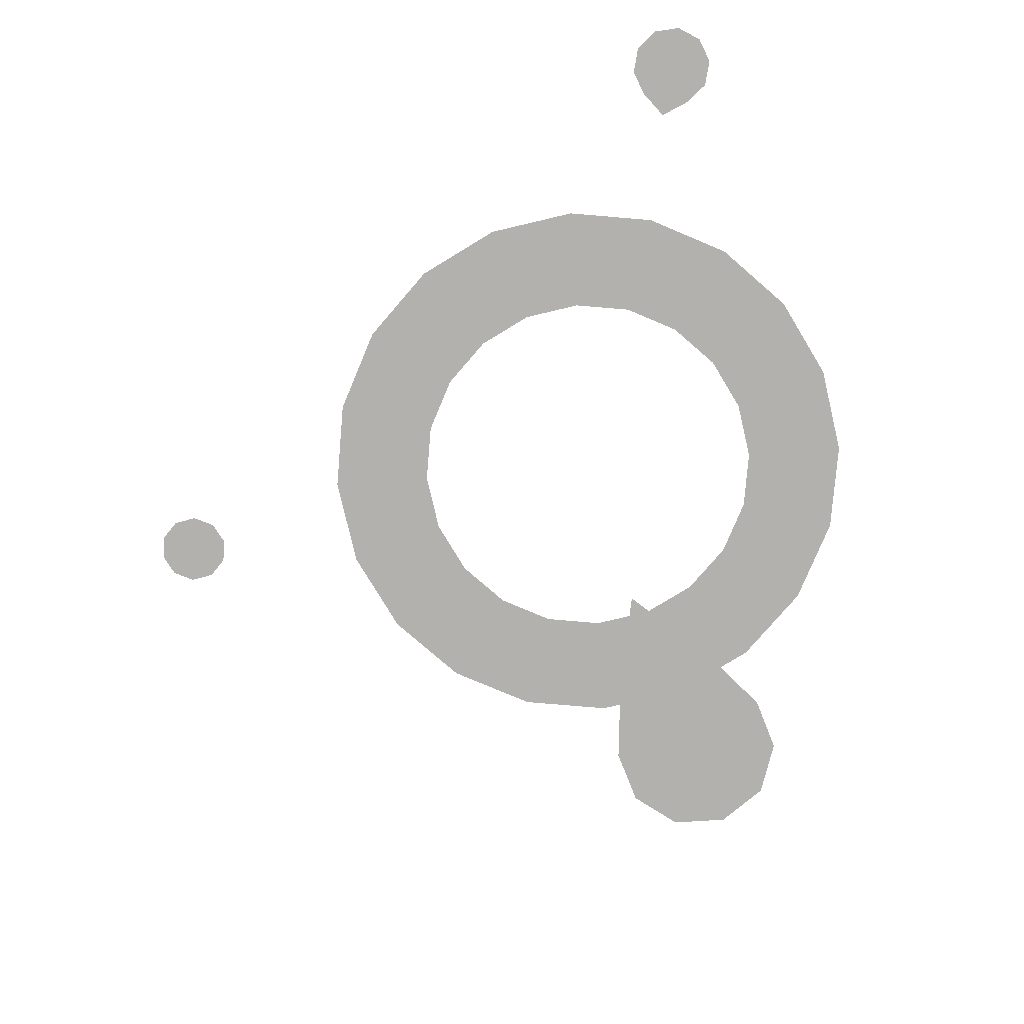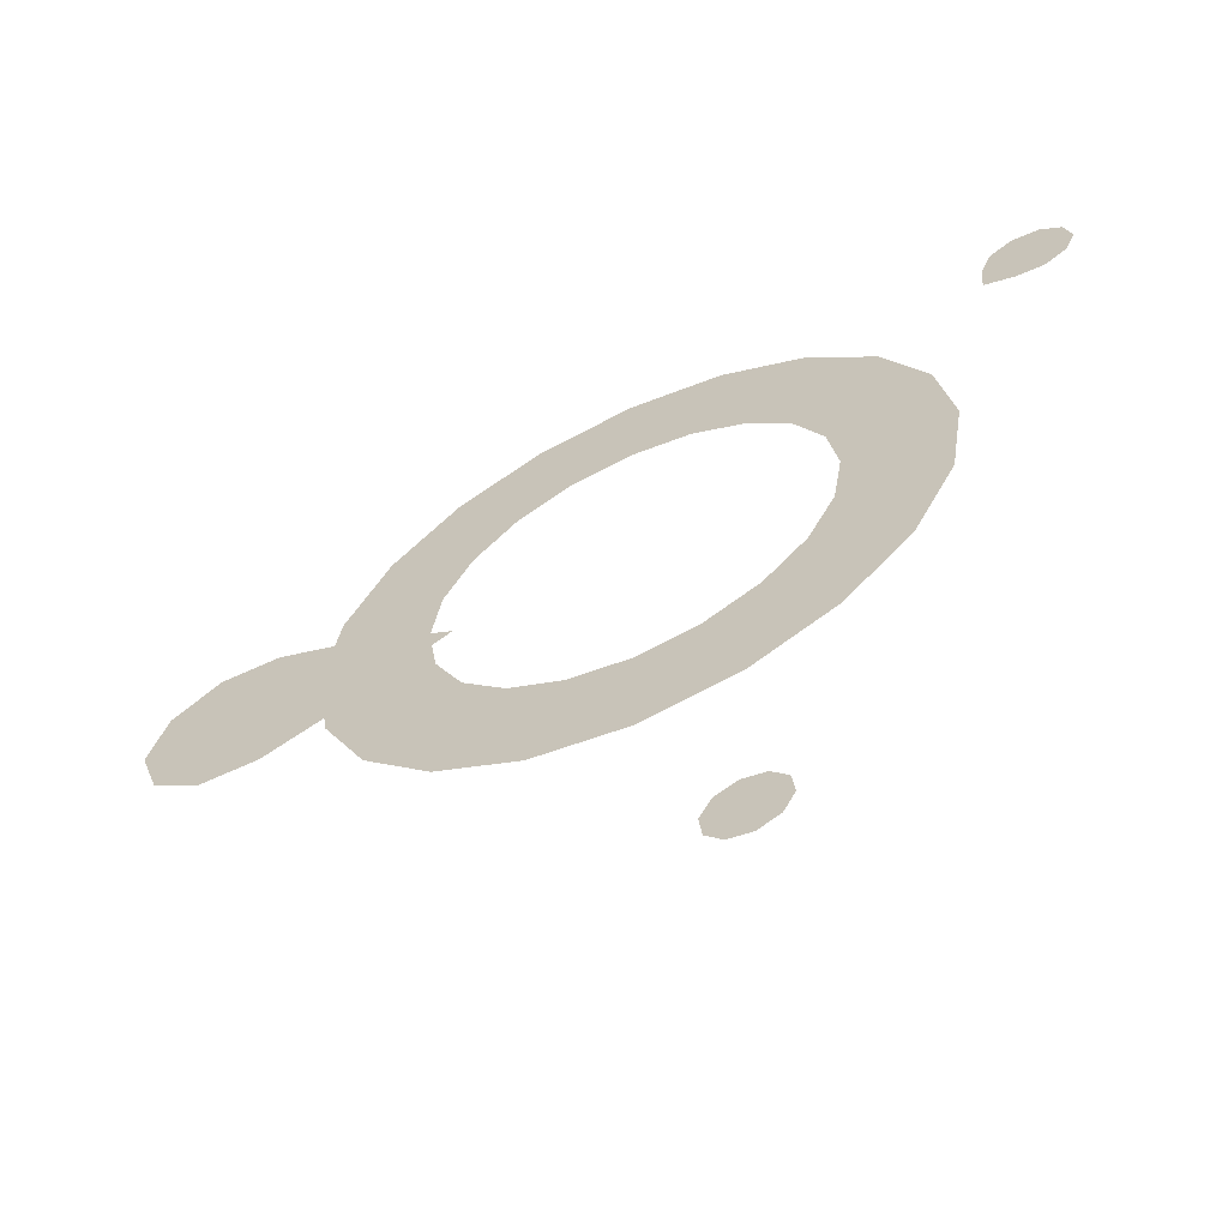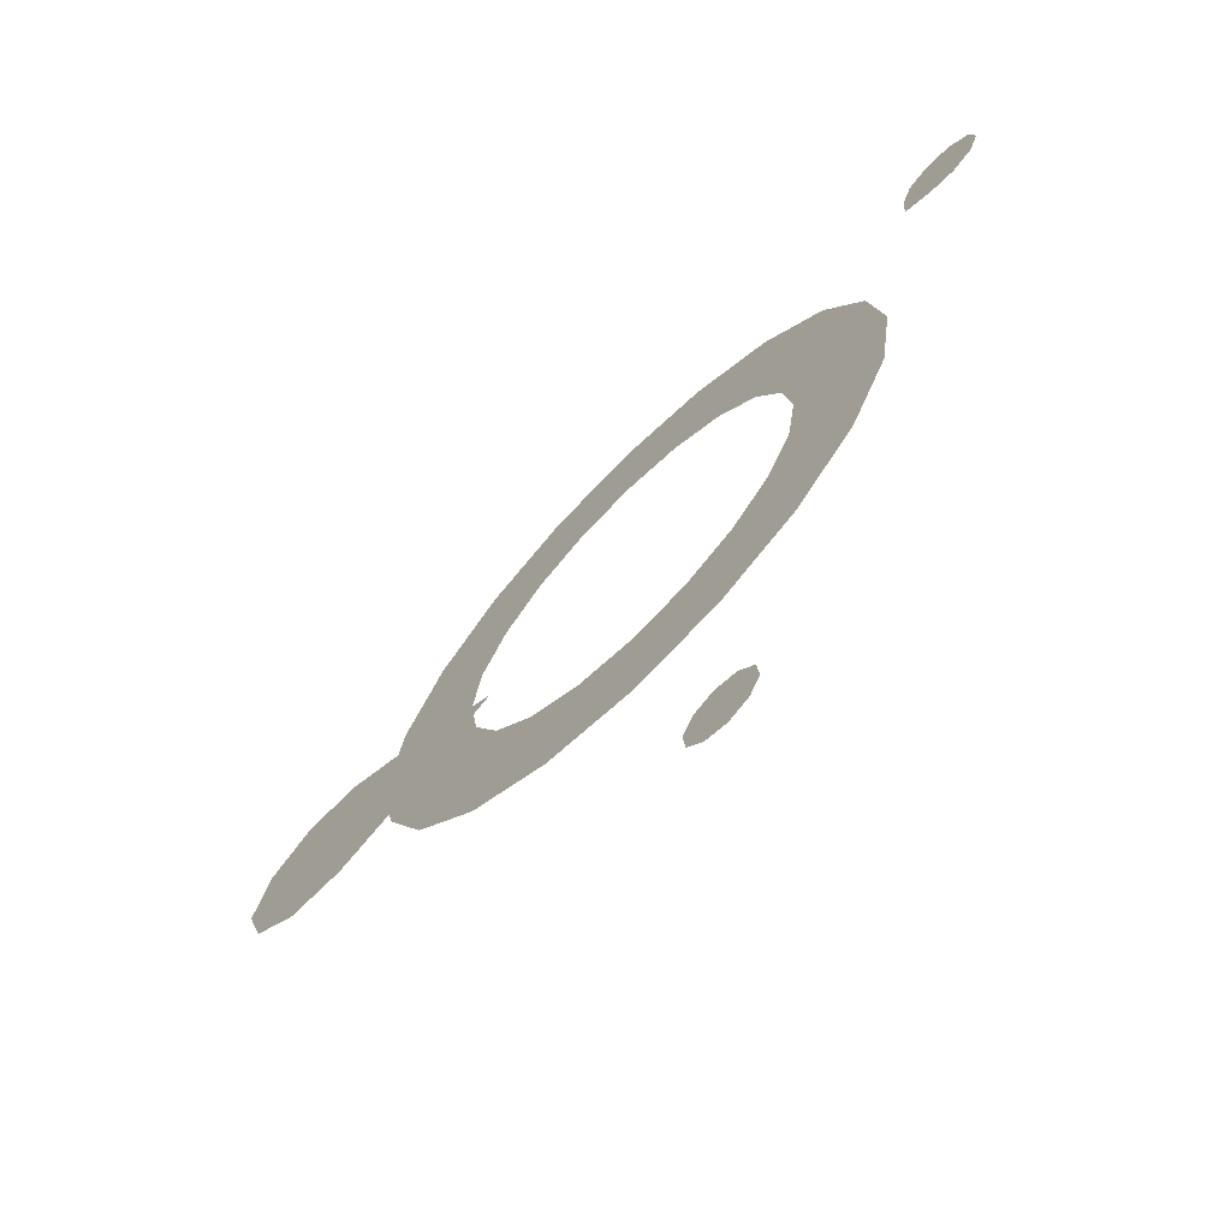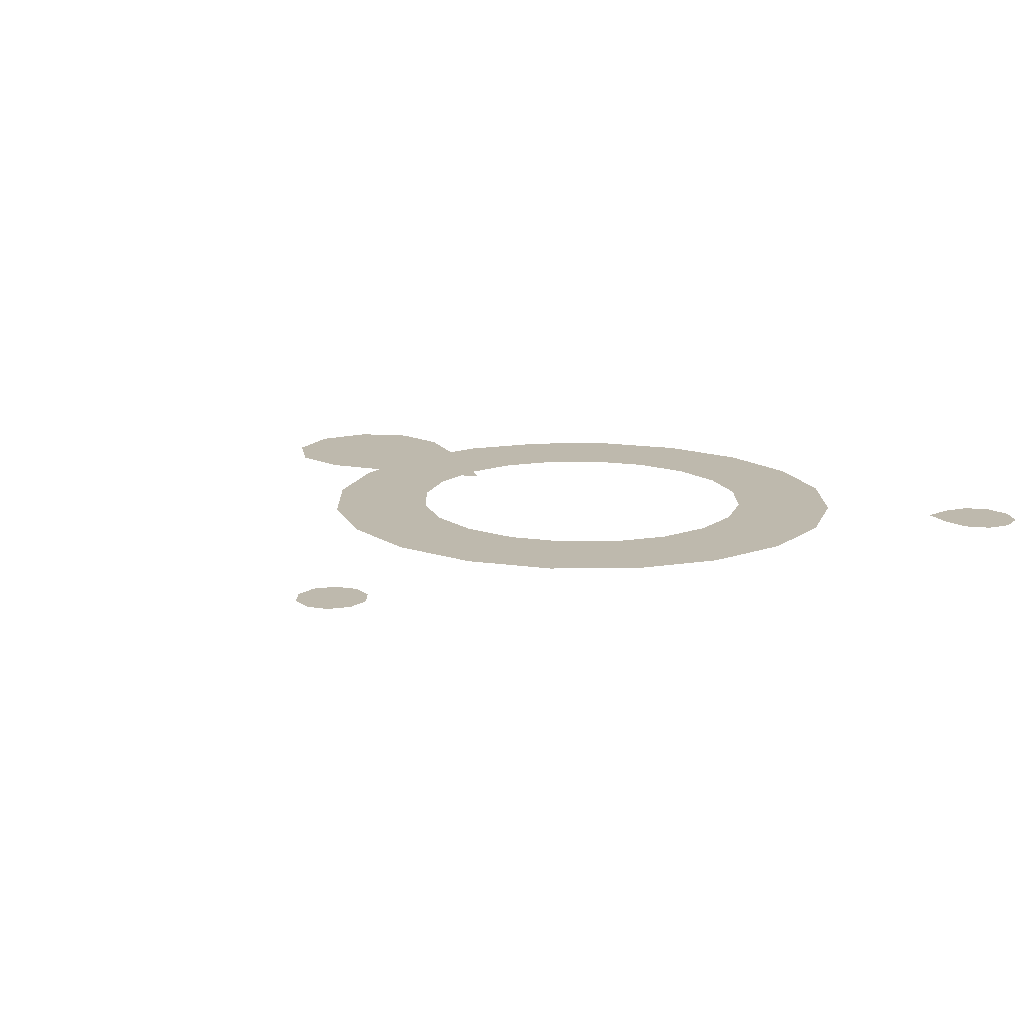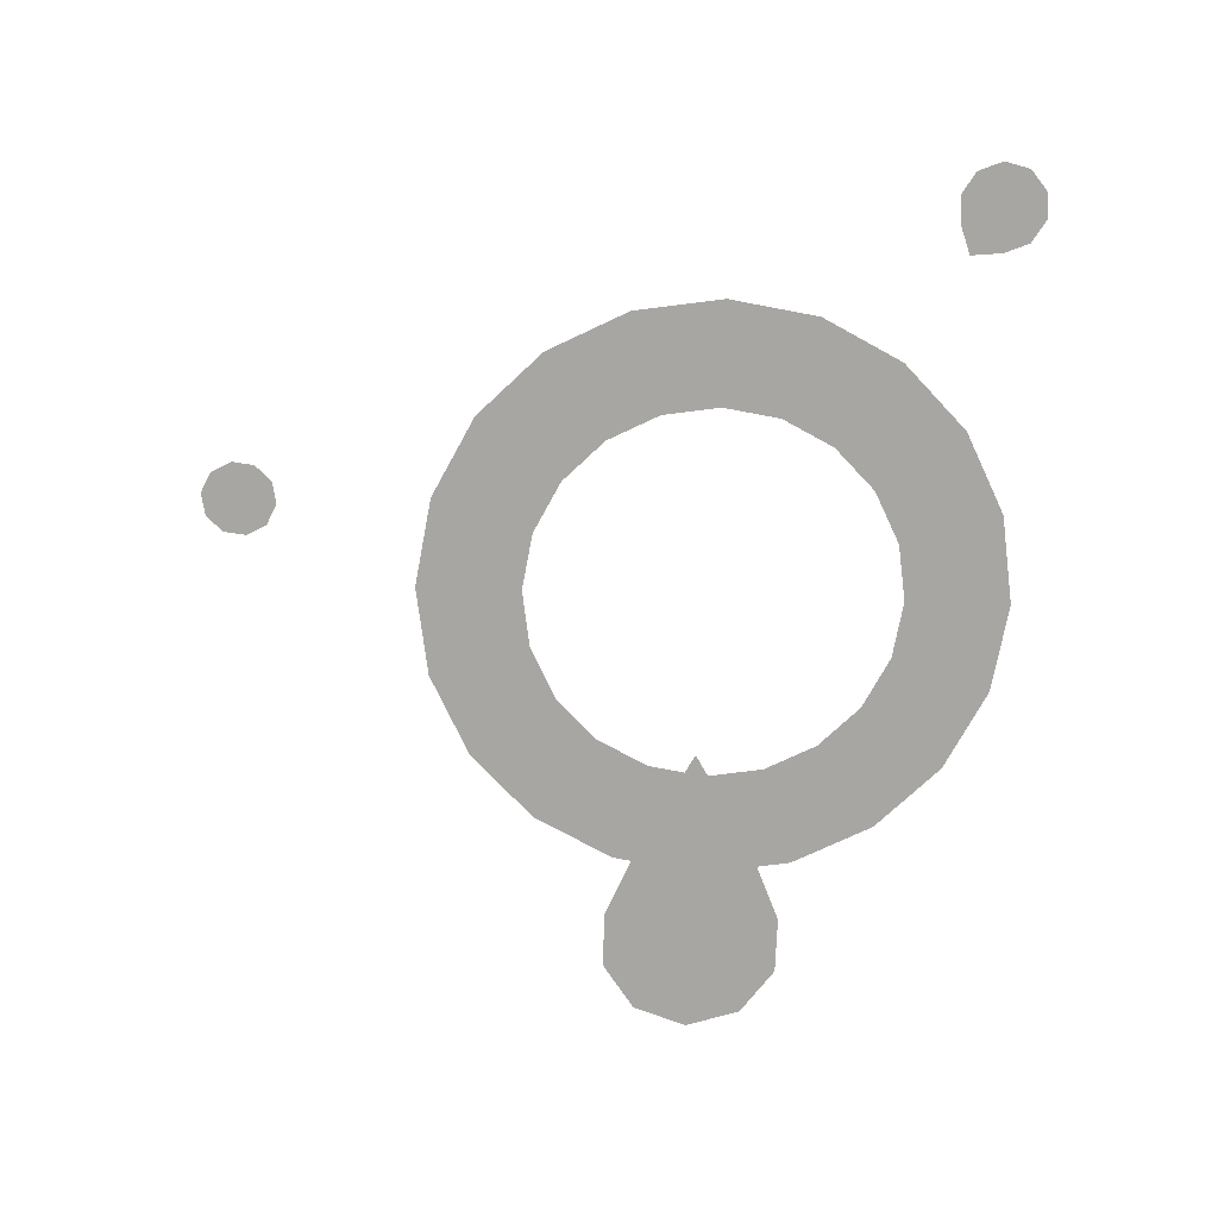
<metadata>
{"format":"obj","ext":"obj","renderer":"f3d","projection":"perspective","resolution":1024,"background":"white","views":[{"elev":-79.2,"azim":112.2,"up":"+Z"},{"elev":-62.4,"azim":25.3,"up":"+Y"},{"elev":-69.5,"azim":45.0,"up":"+Y"},{"elev":15.2,"azim":44.3,"up":"+Z"},{"elev":-74.0,"azim":88.2,"up":"+Z"}]}
</metadata>
<code>
g WizSummonStaff15_mesh
v -0.8073 0.2623 1.165e-16
v -0.8488 6.721e-07 2.985e-22
v -1.042 1.705e-07 7.573e-23
v -0.9913 0.3221 1.43e-16
v -1.322 -5.679e-08 -2.522e-23
v -0.6867 0.4989 2.216e-16
v -1.257 0.4084 1.814e-16
v -0.8433 0.6127 2.721e-16
v -0.4989 0.6867 3.05e-16
v -1.069 0.7768 3.45e-16
v -0.6127 0.8433 3.745e-16
v -0.2623 0.8073 3.585e-16
v -0.7768 1.069 4.748e-16
v -0.3221 0.9913 4.402e-16
v -4.497e-07 0.8488 3.769e-16
v -0.4084 1.257 5.581e-16
v -1.294e-07 1.042 4.629e-16
v 0.2623 0.8073 3.585e-16
v 2.461e-08 1.322 5.869e-16
v 0.3221 0.9913 4.402e-16
v 0.4989 0.6867 3.05e-16
v 0.4084 1.257 5.581e-16
v 0.6127 0.8433 3.745e-16
v 0.6867 0.4989 2.216e-16
v 0.7768 1.069 4.748e-16
v 0.8433 0.6127 2.721e-16
v 0.8073 0.2623 1.165e-16
v 1.069 0.7768 3.45e-16
v 0.9913 0.3221 1.43e-16
v 0.8488 6.721e-07 2.985e-22
v 1.257 0.4084 1.814e-16
v 1.042 1.705e-07 7.573e-23
v 1.322 -5.679e-08 -2.522e-23
v 0.8073 -0.2623 -1.165e-16
v 0.8488 6.721e-07 2.985e-22
v 1.042 1.705e-07 7.573e-23
v 0.9913 -0.3221 -1.43e-16
v 1.322 -5.679e-08 -2.522e-23
v 0.6867 -0.4989 -2.216e-16
v 1.257 -0.4084 -1.814e-16
v 0.8433 -0.6127 -2.721e-16
v 0.4989 -0.6867 -3.05e-16
v 1.069 -0.7768 -3.45e-16
v 0.6127 -0.8433 -3.745e-16
v 0.2623 -0.8073 -3.585e-16
v 0.7768 -1.069 -4.748e-16
v 0.3221 -0.9913 -4.402e-16
v -4.75e-07 -0.8488 -3.769e-16
v 0.4084 -1.257 -5.581e-16
v -1.604e-07 -1.042 -4.629e-16
v -0.2623 -0.8073 -3.585e-16
v -1.477e-08 -1.322 -5.869e-16
v -0.3221 -0.9913 -4.402e-16
v -0.4989 -0.6867 -3.05e-16
v -0.4084 -1.257 -5.581e-16
v -0.6127 -0.8433 -3.745e-16
v -0.6867 -0.4989 -2.216e-16
v -0.7768 -1.069 -4.748e-16
v -0.8433 -0.6127 -2.721e-16
v -0.8073 -0.2623 -1.165e-16
v -1.069 -0.7768 -3.45e-16
v -0.9913 -0.3221 -1.43e-16
v -0.8488 6.721e-07 2.985e-22
v -1.257 -0.4084 -1.814e-16
v -1.042 1.705e-07 7.573e-23
v -1.322 -5.679e-08 -2.522e-23
v 1.785 1.152 8.519e-16
v 1.776 1.13 8.592e-16
v 1.746 1.155 8.612e-16
v 1.939 1.142 8.171e-16
v 1.894 1.031 8.533e-16
v 1.91 1.258 7.985e-16
v 1.779 1.176 8.482e-16
v 1.746 1.155 8.612e-16
v 1.818 1.334 8.045e-16
v 1.76 1.191 8.494e-16
v 1.699 1.343 8.328e-16
v 1.736 1.193 8.551e-16
v 1.746 1.155 8.612e-16
v 1.716 1.18 8.631e-16
v 1.736 1.193 8.551e-16
v 1.746 1.155 8.612e-16
v 1.597 1.279 8.727e-16
v 1.699 1.343 8.328e-16
v 1.553 1.169 9.088e-16
v 1.707 1.158 8.704e-16
v 1.746 1.155 8.612e-16
v 1.539 1.026 8.723e-16
v 1.713 1.134 8.742e-16
v 1.746 1.155 8.612e-16
v 1.673 0.9758 9.214e-16
v 1.731 1.119 8.73e-16
v 1.792 0.9674 8.931e-16
v 1.755 1.117 8.673e-16
v 1.746 1.155 8.612e-16
v 1.894 1.031 8.533e-16
v 1.776 1.13 8.592e-16
v 1.746 1.155 8.612e-16
v 0.3841 -2.146 -2.279e-15
v 0.3547 -2.14 -2.462e-15
v 0.3781 -2.098 -1.943e-15
v 0.399 -2.264 -3.102e-15
v 0.2976 -2.244 -3.737e-15
v 0.4925 -2.22 -2.025e-15
v 0.4112 -2.133 -1.966e-15
v 0.3781 -2.098 -1.943e-15
v 0.5422 -2.129 -9.158e-16
v 0.4256 -2.107 -1.645e-15
v 0.5293 -2.027 -1.993e-16
v 0.4219 -2.077 -1.438e-15
v 0.3781 -2.098 -1.943e-15
v 0.4014 -2.055 -1.423e-15
v 0.4219 -2.077 -1.438e-15
v 0.3781 -2.098 -1.943e-15
v 0.4586 -1.951 -1.487e-16
v 0.5293 -2.027 -1.993e-16
v 0.3571 -1.932 -7.833e-16
v 0.372 -2.05 -1.607e-15
v 0.3781 -2.098 -1.943e-15
v 0.2637 -1.976 -1.861e-15
v 0.3449 -2.063 -1.919e-15
v 0.3781 -2.098 -1.943e-15
v 0.2139 -2.067 -2.97e-15
v 0.3305 -2.089 -2.24e-15
v 0.2269 -2.169 -3.686e-15
v 0.3343 -2.118 -2.448e-15
v 0.3781 -2.098 -1.943e-15
v 0.2976 -2.244 -3.737e-15
v 0.3547 -2.14 -2.462e-15
v 0.3781 -2.098 -1.943e-15
v -1.876 -0.03715 1.162e-15
v -1.837 0.08678 -3.006e-18
v -1.666 -0.03526 -6.661e-16
v -2.087 -0.03904 2.991e-15
v -2.009 0.2088 6.601e-16
v -2.004 -0.2854 3.925e-15
v -1.835 -0.1604 1.629e-15
v -1.666 -0.03526 -6.661e-16
v -1.793 -0.4363 3.105e-15
v -1.729 -0.2358 1.22e-15
v -1.533 -0.4339 8.451e-16
v -1.6 -0.2346 8.949e-17
v -1.666 -0.03526 -6.661e-16
v -1.495 -0.1573 -1.329e-15
v -1.6 -0.2346 8.949e-17
v -1.666 -0.03526 -6.661e-16
v -1.179 -0.2818 -1.92e-15
v -1.533 -0.4339 8.451e-16
v -0.749 -0.04705 -3.368e-15
v -1.456 -0.03337 -2.495e-15
v -1.666 -0.03526 -6.661e-16
v -0.749 -0.04705 -3.368e-15
v -1.497 0.08984 -2.962e-15
v -1.666 -0.03526 -6.661e-16
v -1.603 0.1653 -2.552e-15
v -1.54 0.3658 -4.438e-15
v -1.182 0.2124 -5.185e-15
v -0.749 -0.04705 -3.368e-15
v -1.8 0.3634 -2.177e-15
v -1.733 0.1641 -1.422e-15
v -1.666 -0.03526 -6.661e-16
v -2.009 0.2088 6.601e-16
v -1.837 0.08678 -3.006e-18
v -1.666 -0.03526 -6.661e-16
g WizSummonStaff15_mesh_0
f 3 2 1
f 4 3 1
f 5 3 4
f 4 1 6
f 7 5 4
f 8 4 6
f 7 4 8
f 8 6 9
f 10 7 8
f 11 8 9
f 10 8 11
f 11 9 12
f 13 10 11
f 14 11 12
f 13 11 14
f 14 12 15
f 16 13 14
f 17 14 15
f 16 14 17
f 17 15 18
f 19 16 17
f 20 17 18
f 19 17 20
f 20 18 21
f 22 19 20
f 23 20 21
f 22 20 23
f 23 21 24
f 25 22 23
f 26 23 24
f 25 23 26
f 26 24 27
f 28 25 26
f 29 26 27
f 28 26 29
f 29 27 30
f 31 28 29
f 32 29 30
f 31 29 32
f 33 31 32
f 36 35 34
f 37 36 34
f 38 36 37
f 37 34 39
f 40 38 37
f 41 37 39
f 40 37 41
f 41 39 42
f 43 40 41
f 44 41 42
f 43 41 44
f 44 42 45
f 46 43 44
f 47 44 45
f 46 44 47
f 47 45 48
f 49 46 47
f 50 47 48
f 49 47 50
f 50 48 51
f 52 49 50
f 53 50 51
f 52 50 53
f 53 51 54
f 55 52 53
f 56 53 54
f 55 53 56
f 56 54 57
f 58 55 56
f 59 56 57
f 58 56 59
f 59 57 60
f 61 58 59
f 62 59 60
f 61 59 62
f 62 60 63
f 64 61 62
f 65 62 63
f 64 62 65
f 66 64 65
f 69 68 67
f 67 68 70
f 68 71 70
f 67 70 72
f 73 67 72
f 74 67 73
f 73 72 75
f 74 73 76
f 76 73 75
f 76 75 77
f 78 76 77
f 79 76 78
f 82 81 80
f 80 81 83
f 81 84 83
f 80 83 85
f 86 80 85
f 87 80 86
f 86 85 88
f 89 86 88
f 90 86 89
f 89 88 91
f 90 89 92
f 92 89 91
f 92 91 93
f 94 92 93
f 95 92 94
f 94 93 96
f 97 94 96
f 98 94 97
f 101 100 99
f 99 100 102
f 100 103 102
f 99 102 104
f 105 99 104
f 106 99 105
f 105 104 107
f 106 105 108
f 108 105 107
f 108 107 109
f 110 108 109
f 111 108 110
f 114 113 112
f 112 113 115
f 113 116 115
f 112 115 117
f 118 112 117
f 119 112 118
f 118 117 120
f 121 118 120
f 122 118 121
f 121 120 123
f 122 121 124
f 124 121 123
f 124 123 125
f 126 124 125
f 127 124 126
f 126 125 128
f 129 126 128
f 130 126 129
f 133 132 131
f 131 132 134
f 132 135 134
f 131 134 136
f 137 131 136
f 138 131 137
f 137 136 139
f 138 137 140
f 140 137 139
f 140 139 141
f 142 140 141
f 143 140 142
f 146 145 144
f 144 145 147
f 145 148 147
f 144 147 149
f 151 144 150
f 150 144 152
f 150 152 153
f 154 150 153
f 154 153 155
f 155 153 156
f 153 157 156
f 153 158 157
f 155 156 159
f 160 155 159
f 161 155 160
f 160 159 162
f 163 160 162
f 164 160 163

</code>
